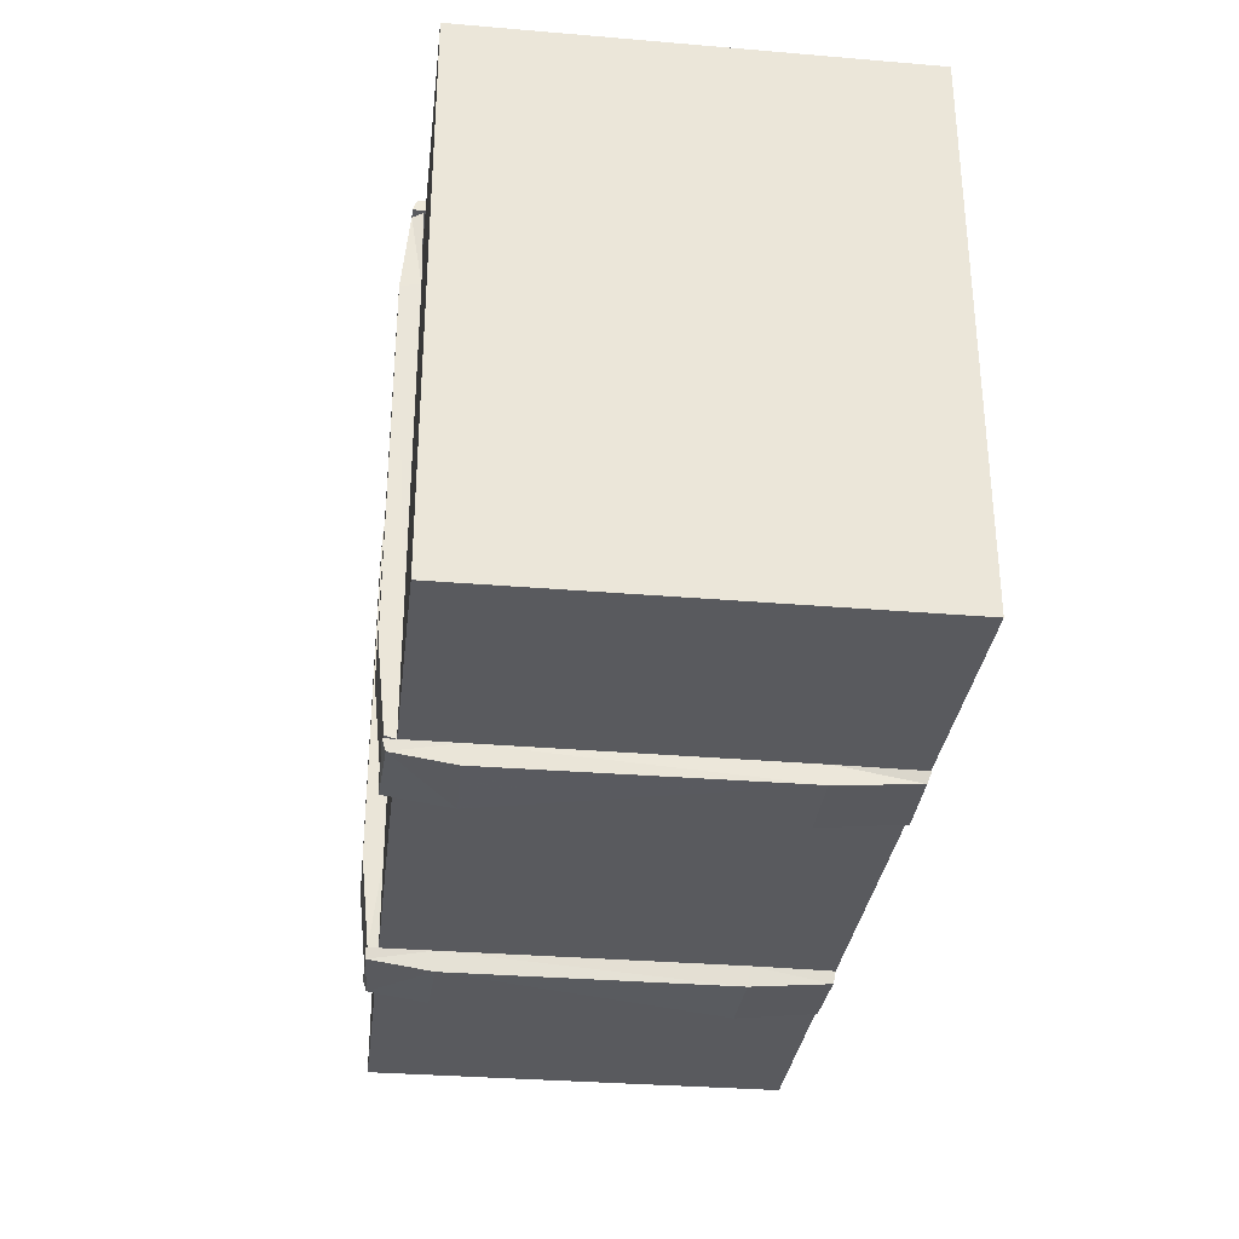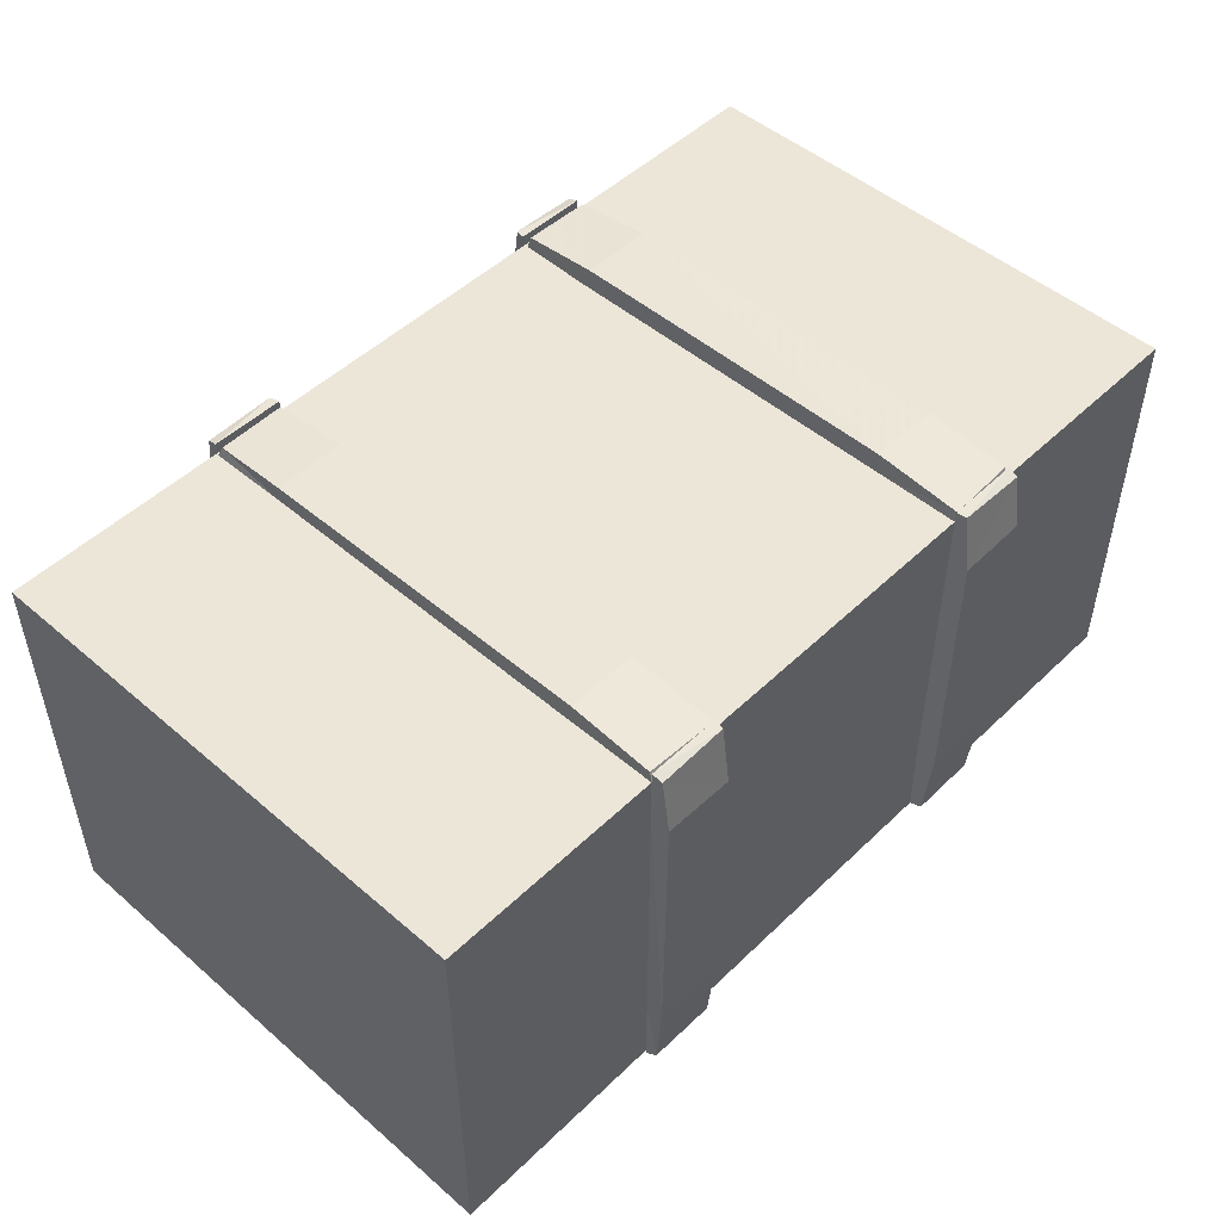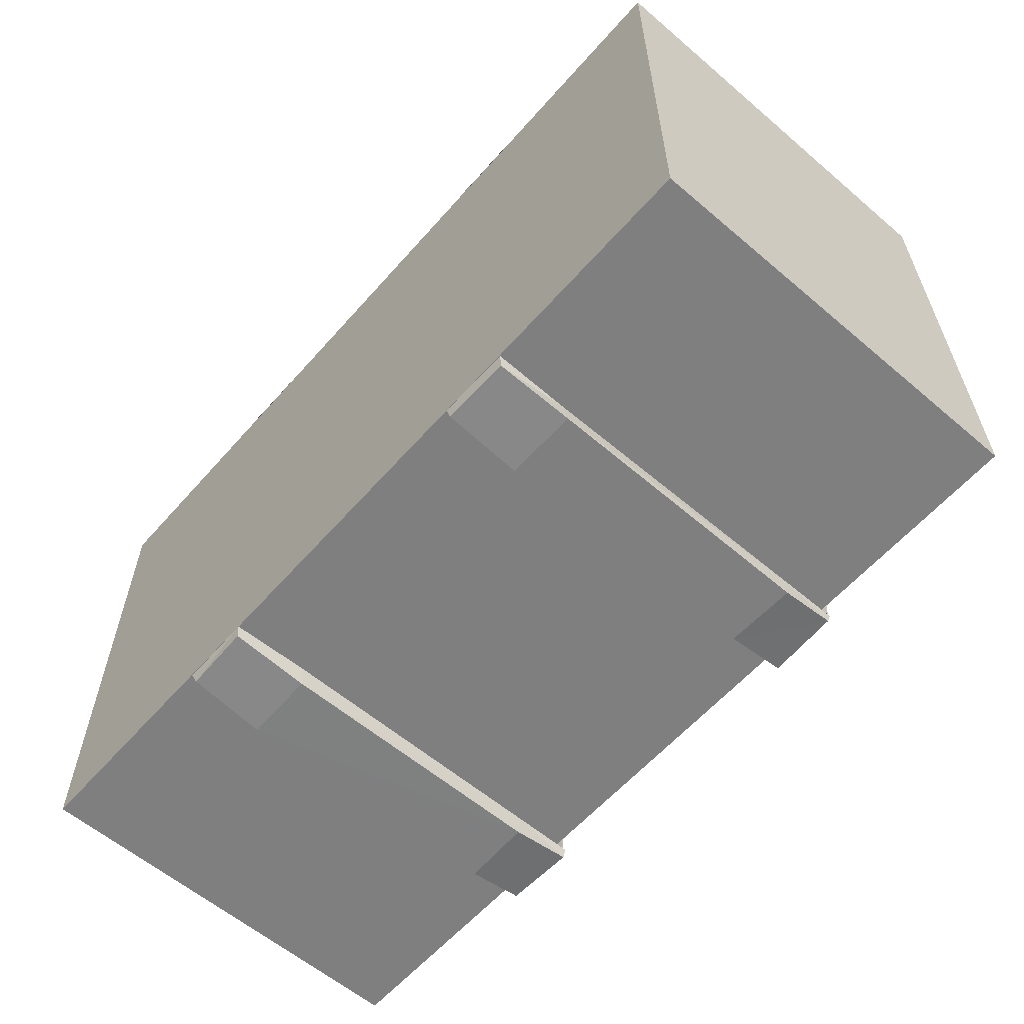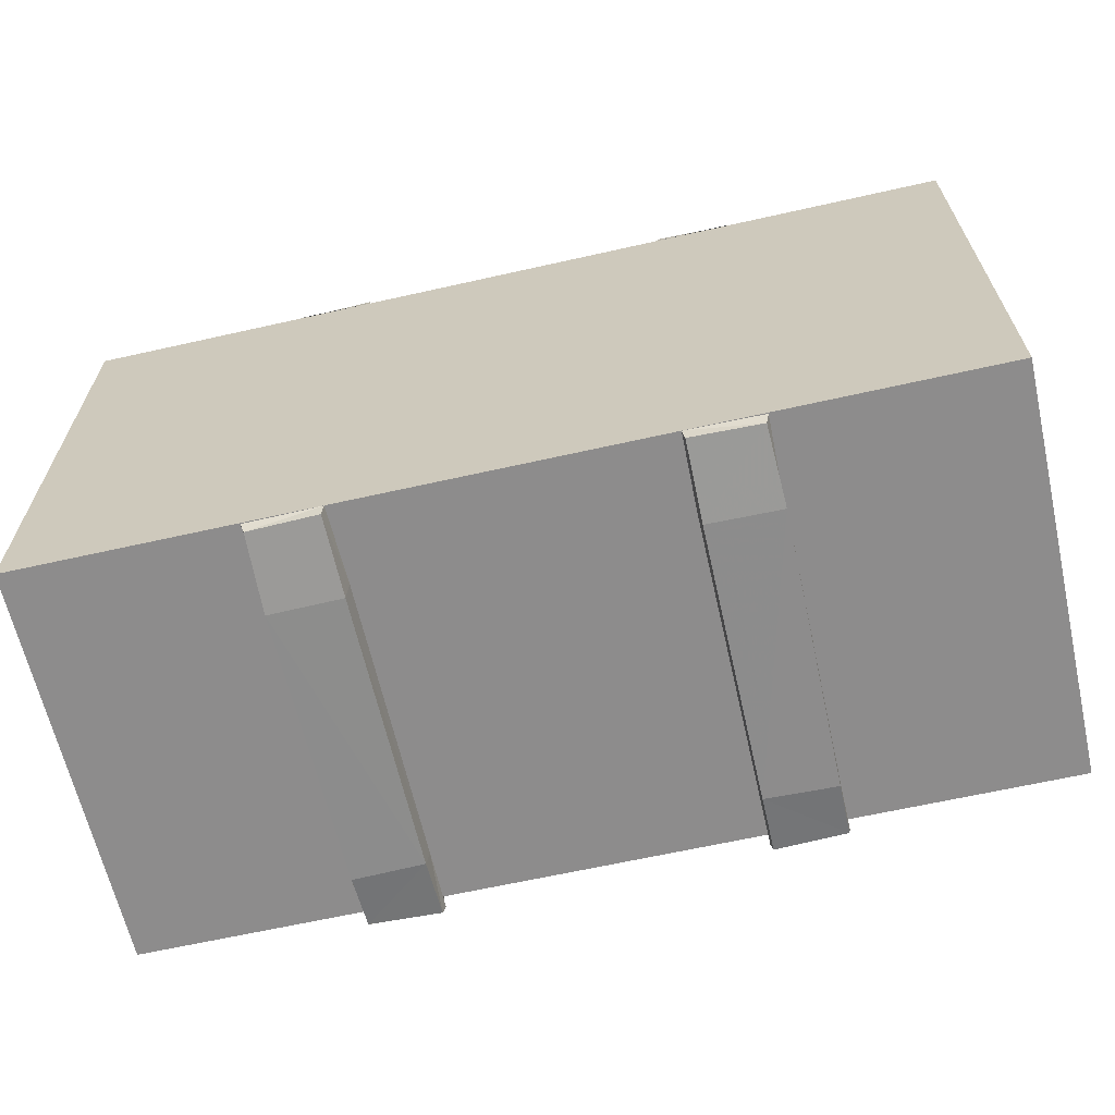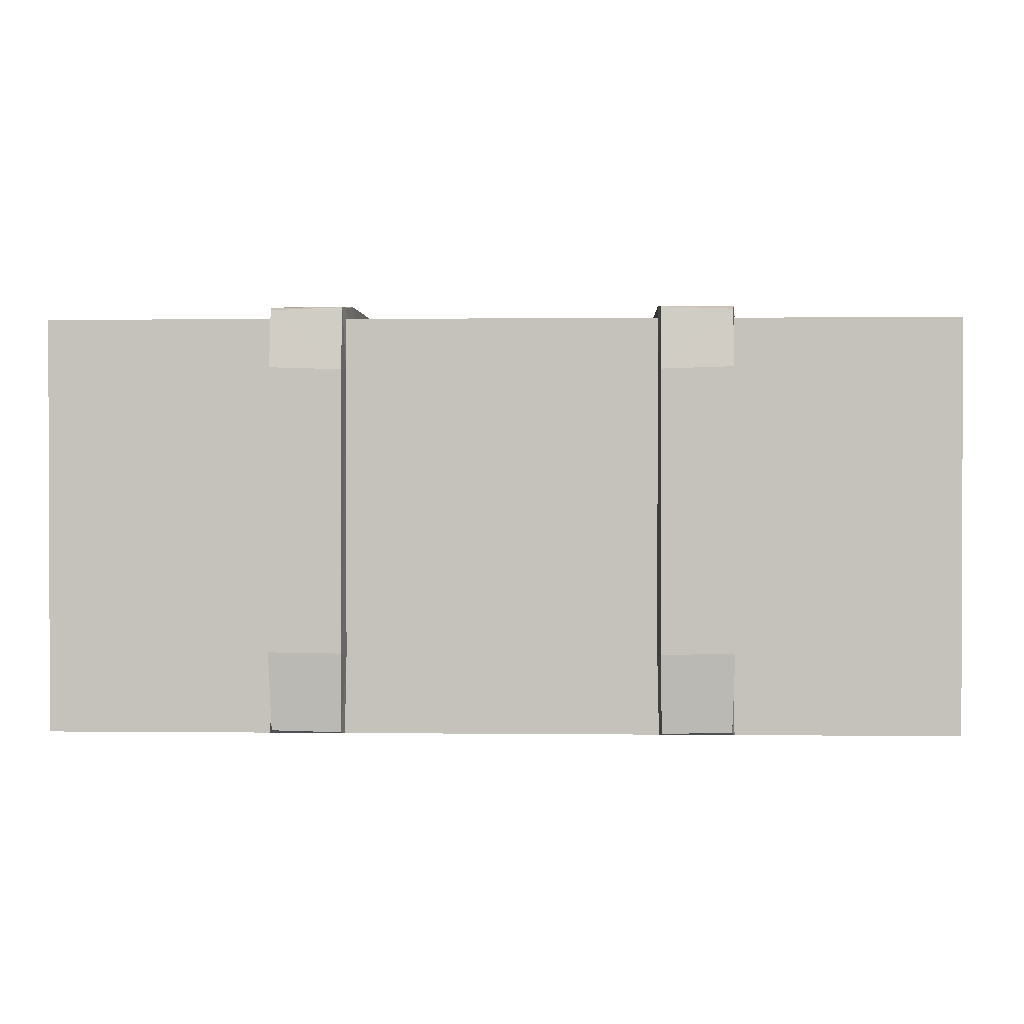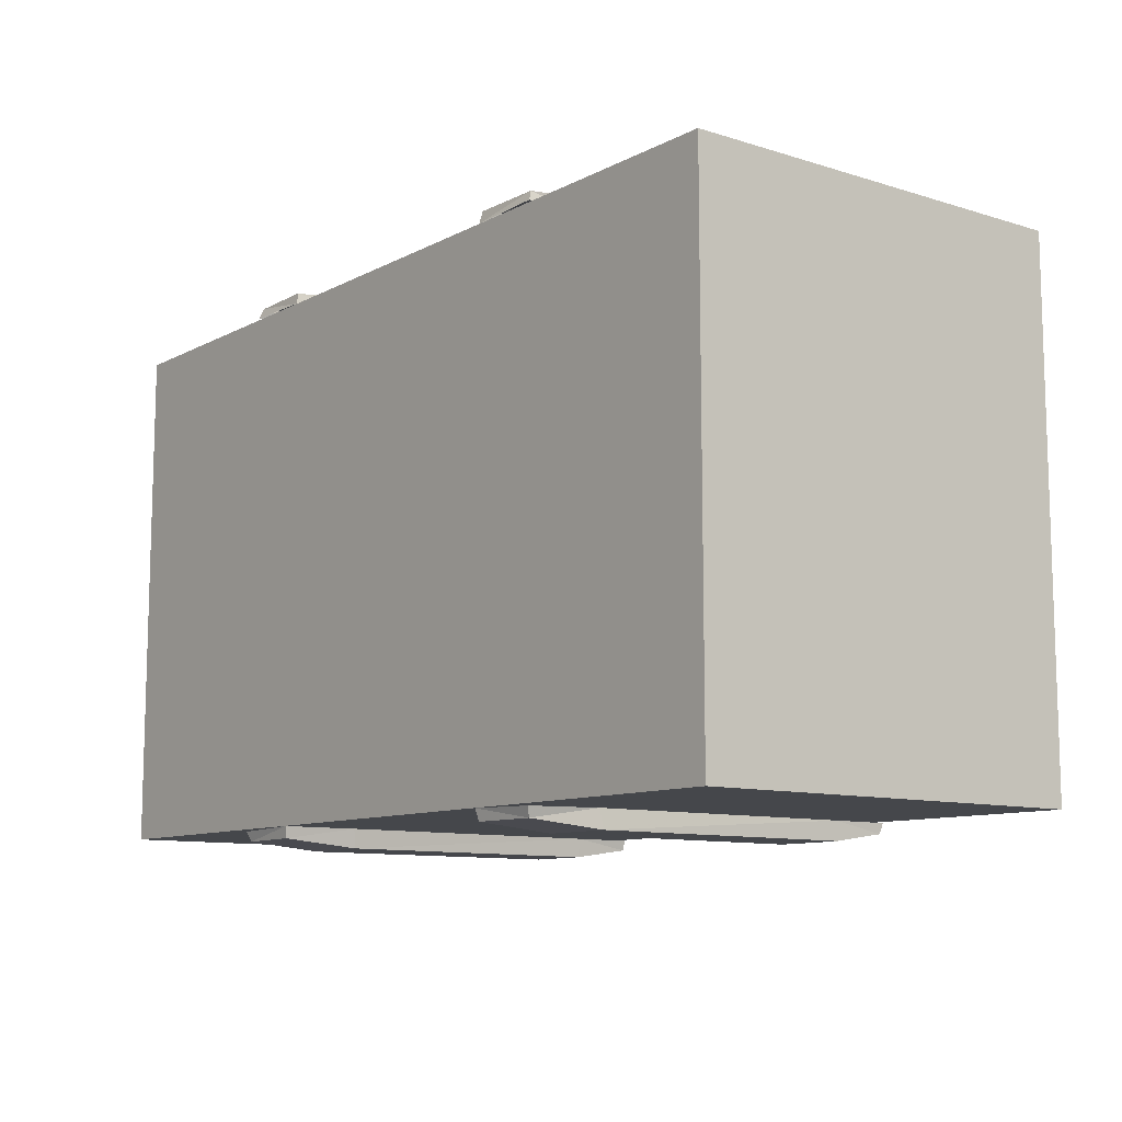
<metadata>
{"format":"obj","ext":"obj","renderer":"f3d","projection":"perspective","resolution":1024,"background":"white","views":[{"elev":-31.8,"azim":-96.8,"up":"+Z"},{"elev":49.4,"azim":133.5,"up":"+Y"},{"elev":-59.8,"azim":48.9,"up":"+Z"},{"elev":-64.3,"azim":12.8,"up":"+Z"},{"elev":1.1,"azim":2.3,"up":"+Y"},{"elev":-10.3,"azim":52.0,"up":"+Z"}]}
</metadata>
<code>
g Chap01_Prop_Woodenbox_03
v -0.2417 0.4499 0.2696
v -0.1683 0.4497 0.2714
v -0.1659 0.4373 0.2737
v -0.2417 0.4499 0.2696
v -0.245 0.4393 0.2736
v -0.1666 0.448 -0.2775
v -0.242 0.4483 -0.2746
v -0.2431 0.4371 -0.2782
v -0.1666 0.448 -0.2775
v -0.164 0.4371 -0.2782
v -0.2417 0.004116 0.2908
v -0.1683 0.002353 0.2905
v -0.1659 -5.748e-08 0.2782
v -0.2417 0.004116 0.2908
v -0.245 0.0001337 0.2802
v -0.1666 0.449 0.2889
v -0.242 0.4461 0.2891
v -0.2431 0.4497 0.278
v -0.1666 0.449 0.2889
v -0.2431 0.4497 0.278
v -0.164 0.4497 0.278
v -0.2417 0.004117 -0.2908
v -0.2432 0.08313 -0.2785
v -0.245 0.0001339 -0.2802
v -0.2417 0.004117 -0.2908
v -0.2443 0.08701 -0.2984
v -0.2431 0.3848 -0.278
v -0.2423 0.3858 -0.2982
v -0.242 0.4461 -0.2891
v -0.2431 0.4497 -0.278
v -0.2417 0.004117 -0.2908
v -0.245 0.0001339 -0.2802
v -0.1659 5.748e-08 -0.2782
v -0.2417 0.004117 -0.2908
v -0.1683 0.002353 -0.2905
v -0.1666 0.449 -0.2889
v -0.164 0.4497 -0.278
v -0.2431 0.4497 -0.278
v -0.1666 0.449 -0.2889
v -0.2431 0.4497 -0.278
v -0.242 0.4461 -0.2891
v 0.2417 0.004117 -0.2908
v 0.1683 0.002353 -0.2905
v 0.1659 5.748e-08 -0.2782
v 0.2417 0.004117 -0.2908
v 0.245 0.0001339 -0.2802
v 0.1666 0.449 -0.2889
v 0.242 0.4461 -0.2891
v 0.2431 0.4497 -0.278
v 0.1666 0.449 -0.2889
v 0.2431 0.4497 -0.278
v 0.164 0.4497 -0.278
v 0.2417 0.4499 0.2696
v 0.245 0.4393 0.2736
v 0.1659 0.4373 0.2737
v 0.2417 0.4499 0.2696
v 0.1683 0.4497 0.2714
v 0.1666 0.448 -0.2775
v 0.164 0.4371 -0.2782
v 0.2431 0.4371 -0.2782
v 0.1666 0.448 -0.2775
v 0.242 0.4483 -0.2746
v 0.2417 0.004116 0.2908
v 0.245 0.0001337 0.2802
v 0.1659 -5.748e-08 0.2782
v 0.2417 0.004116 0.2908
v 0.1683 0.002353 0.2905
v 0.1666 0.449 0.2889
v 0.164 0.4497 0.278
v 0.2431 0.4497 0.278
v 0.1666 0.449 0.2889
v 0.2431 0.4497 0.278
v 0.242 0.4461 0.2891
v -0.1666 0.448 -0.2775
v -0.164 0.4371 -0.2782
v -0.164 0.4371 -0.184
v -0.1668 0.4575 -0.1828
v -0.1672 0.4574 0.1877
v -0.164 0.4371 0.1915
v -0.1683 0.4497 0.2714
v -0.1659 0.4373 0.2737
v -0.2417 0.4499 0.2696
v -0.245 0.4393 0.2736
v -0.2432 0.4377 0.1906
v -0.2443 0.4576 0.1867
v -0.2431 0.4371 -0.184
v -0.2423 0.4574 -0.1851
v -0.242 0.4483 -0.2746
v -0.2431 0.4371 -0.2782
v -0.2417 0.4499 0.2696
v -0.1672 0.4574 0.1877
v -0.1683 0.4497 0.2714
v -0.2443 0.4576 0.1867
v -0.1668 0.4575 -0.1828
v -0.2423 0.4574 -0.1851
v -0.242 0.4483 -0.2746
v -0.1666 0.448 -0.2775
v -0.1666 0.449 0.2889
v -0.164 0.4497 0.278
v -0.164 0.3848 0.278
v -0.1668 0.3835 0.2984
v -0.1672 0.086 0.2982
v -0.164 0.08225 0.278
v -0.1683 0.002353 0.2905
v -0.1659 -5.748e-08 0.2782
v -0.2417 0.004116 0.2908
v -0.245 0.0001337 0.2802
v -0.2432 0.08313 0.2785
v -0.2443 0.08701 0.2984
v -0.2431 0.3848 0.278
v -0.2423 0.3858 0.2982
v -0.242 0.4461 0.2891
v -0.2431 0.4497 0.278
v -0.2417 0.004116 0.2908
v -0.1672 0.086 0.2982
v -0.1683 0.002353 0.2905
v -0.2443 0.08701 0.2984
v -0.1668 0.3835 0.2984
v -0.2423 0.3858 0.2982
v -0.242 0.4461 0.2891
v -0.1666 0.449 0.2889
v -0.1666 0.449 -0.2889
v -0.164 0.3848 -0.278
v -0.164 0.4497 -0.278
v -0.1668 0.3835 -0.2984
v -0.1672 0.086 -0.2982
v -0.164 0.08225 -0.278
v -0.1683 0.002353 -0.2905
v -0.1659 5.748e-08 -0.2782
v -0.2417 0.004117 -0.2908
v -0.1683 0.002353 -0.2905
v -0.1672 0.086 -0.2982
v -0.2443 0.08701 -0.2984
v -0.1668 0.3835 -0.2984
v -0.2423 0.3858 -0.2982
v -0.242 0.4461 -0.2891
v -0.1666 0.449 -0.2889
v 0.1666 0.449 -0.2889
v 0.164 0.4497 -0.278
v 0.164 0.3848 -0.278
v 0.1668 0.3835 -0.2984
v 0.1672 0.086 -0.2982
v 0.164 0.08225 -0.278
v 0.1683 0.002353 -0.2905
v 0.1659 5.748e-08 -0.2782
v 0.2417 0.004117 -0.2908
v 0.245 0.0001339 -0.2802
v 0.2432 0.08313 -0.2785
v 0.2443 0.08701 -0.2984
v 0.2431 0.3848 -0.278
v 0.2423 0.3858 -0.2982
v 0.242 0.4461 -0.2891
v 0.2431 0.4497 -0.278
v 0.2417 0.004117 -0.2908
v 0.1672 0.086 -0.2982
v 0.1683 0.002353 -0.2905
v 0.2443 0.08701 -0.2984
v 0.1668 0.3835 -0.2984
v 0.2423 0.3858 -0.2982
v 0.242 0.4461 -0.2891
v 0.1666 0.449 -0.2889
v -0.4813 0.4142 0.278
v -0.4813 0.4377 0.278
v 0.4813 0.4377 0.278
v 0.4813 0.4142 0.278
v -0.4813 0.4377 0.278
v -0.4813 0.4377 -0.278
v 0.4813 0.4377 -0.278
v 0.4813 0.4377 0.278
v -0.4813 0.4142 -0.278
v -0.4813 5.744e-08 -0.278
v 0.4813 5.744e-08 -0.278
v 0.4813 0.4142 -0.278
v 0.4813 5.744e-08 -0.278
v -0.4813 5.744e-08 -0.278
v -0.4813 4.122e-08 -0.2612
v 0.4813 4.122e-08 -0.2612
v 0.4813 -1.142e-08 0.2613
v -0.4813 -1.142e-08 0.2613
v 0.4813 -5.744e-08 0.278
v -0.4813 -5.744e-08 0.278
v 0.4813 0.4142 -0.278
v 0.4813 5.744e-08 -0.278
v 0.4813 4.122e-08 -0.2612
v 0.4813 0.4142 -0.2612
v 0.1666 0.448 -0.2775
v 0.164 0.4371 -0.184
v 0.164 0.4371 -0.2782
v 0.1668 0.4575 -0.1828
v 0.1672 0.4574 0.1877
v 0.164 0.4371 0.1915
v 0.1683 0.4497 0.2714
v 0.1659 0.4373 0.2737
v 0.2417 0.4499 0.2696
v 0.2432 0.4377 0.1906
v 0.245 0.4393 0.2736
v 0.2443 0.4576 0.1867
v 0.2431 0.4371 -0.184
v 0.2423 0.4574 -0.1851
v 0.242 0.4483 -0.2746
v 0.2431 0.4371 -0.2782
v 0.2417 0.4499 0.2696
v 0.1683 0.4497 0.2714
v 0.1672 0.4574 0.1877
v 0.2443 0.4576 0.1867
v 0.1668 0.4575 -0.1828
v 0.2423 0.4574 -0.1851
v 0.242 0.4483 -0.2746
v 0.1666 0.448 -0.2775
v 0.1666 0.449 0.2889
v 0.164 0.3848 0.278
v 0.164 0.4497 0.278
v 0.1668 0.3835 0.2984
v 0.1672 0.086 0.2982
v 0.164 0.08225 0.278
v 0.1683 0.002353 0.2905
v 0.1659 -5.748e-08 0.2782
v 0.2417 0.004116 0.2908
v 0.2432 0.08313 0.2785
v 0.245 0.0001337 0.2802
v 0.2443 0.08701 0.2984
v 0.2431 0.3848 0.278
v 0.2423 0.3858 0.2982
v 0.242 0.4461 0.2891
v 0.2431 0.4497 0.278
v 0.2417 0.004116 0.2908
v 0.1683 0.002353 0.2905
v 0.1672 0.086 0.2982
v 0.2443 0.08701 0.2984
v 0.1668 0.3835 0.2984
v 0.2423 0.3858 0.2982
v 0.242 0.4461 0.2891
v 0.1666 0.449 0.2889
v -0.4813 -5.744e-08 0.278
v -0.4813 -1.142e-08 0.2613
v -0.4813 0.4142 0.2613
v -0.4813 0.4142 0.278
v -0.4813 -1.142e-08 0.2613
v -0.4813 4.122e-08 -0.2612
v -0.4813 0.4142 -0.2612
v -0.4813 0.4142 0.2613
v -0.4813 -5.744e-08 0.278
v -0.4813 0.4142 0.278
v 0.4813 0.4142 0.278
v 0.4813 -5.744e-08 0.278
v -0.4813 0.4377 -0.278
v -0.4813 0.4142 -0.278
v 0.4813 0.4142 -0.278
v 0.4813 0.4377 -0.278
v -0.4813 5.744e-08 -0.278
v -0.4813 0.4142 -0.278
v -0.4813 0.4142 -0.2612
v -0.4813 4.122e-08 -0.2612
v 0.4813 -5.744e-08 0.278
v 0.4813 0.4142 0.278
v 0.4813 0.4142 0.2613
v 0.4813 -1.142e-08 0.2613
v 0.4813 -1.142e-08 0.2613
v 0.4813 0.4142 0.2613
v 0.4813 0.4142 -0.2612
v 0.4813 4.122e-08 -0.2612
v 0.2431 0.3848 0.278
v 0.2431 0.4497 0.278
v 0.164 0.4497 0.278
v 0.164 0.3848 0.278
v -0.2431 0.3848 -0.278
v -0.2431 0.4497 -0.278
v -0.164 0.4497 -0.278
v -0.164 0.3848 -0.278
v 0.2431 0.4497 -0.278
v 0.2431 0.3848 -0.278
v 0.164 0.3848 -0.278
v 0.164 0.4497 -0.278
v -0.2431 0.4497 0.278
v -0.2431 0.3848 0.278
v -0.164 0.3848 0.278
v -0.164 0.4497 0.278
v 0.4813 0.4377 -0.278
v 0.4813 0.4142 -0.278
v 0.4813 0.4142 -0.2612
v 0.4813 0.4377 0.278
v 0.4813 0.4142 0.2613
v 0.4813 0.4142 0.278
v -0.4813 0.4142 -0.278
v -0.4813 0.4377 -0.278
v -0.4813 0.4142 -0.2612
v -0.4813 0.4142 0.2613
v -0.4813 0.4377 0.278
v -0.4813 0.4142 0.278
g Chap01_Prop_Woodenbox_03_0
f 3 2 1
f 5 3 4
f 8 7 6
f 10 8 9
f 13 12 11
f 15 13 14
f 18 17 16
f 21 20 19
f 24 23 22
f 23 26 25
f 26 23 27
f 28 26 27
f 28 27 29
f 27 30 29
f 33 32 31
f 35 33 34
f 38 37 36
f 41 40 39
f 44 43 42
f 46 44 45
f 49 48 47
f 52 51 50
f 55 54 53
f 57 55 56
f 60 59 58
f 62 60 61
f 65 64 63
f 67 65 66
f 70 69 68
f 73 72 71
f 76 75 74
f 77 76 74
f 76 77 78
f 79 76 78
f 79 78 80
f 81 79 80
f 84 83 82
f 85 84 82
f 84 85 86
f 85 87 86
f 86 87 88
f 89 86 88
f 92 91 90
f 91 93 90
f 91 94 93
f 94 95 93
f 95 94 96
f 94 97 96
f 100 99 98
f 101 100 98
f 100 101 102
f 103 100 102
f 103 102 104
f 105 103 104
f 108 107 106
f 109 108 106
f 108 109 110
f 109 111 110
f 110 111 112
f 113 110 112
f 116 115 114
f 115 117 114
f 115 118 117
f 118 119 117
f 119 118 120
f 118 121 120
f 124 123 122
f 123 125 122
f 125 123 126
f 123 127 126
f 126 127 128
f 127 129 128
f 132 131 130
f 133 132 130
f 134 132 133
f 135 134 133
f 134 135 136
f 137 134 136
f 140 139 138
f 141 140 138
f 140 141 142
f 143 140 142
f 143 142 144
f 145 143 144
f 148 147 146
f 149 148 146
f 148 149 150
f 149 151 150
f 150 151 152
f 153 150 152
f 156 155 154
f 155 157 154
f 155 158 157
f 158 159 157
f 159 158 160
f 158 161 160
f 164 163 162
f 165 164 162
f 168 167 166
f 169 168 166
f 172 171 170
f 173 172 170
f 176 175 174
f 177 176 174
f 176 177 178
f 179 176 178
f 179 178 180
f 181 179 180
f 184 183 182
f 185 184 182
f 188 187 186
f 187 189 186
f 189 187 190
f 187 191 190
f 190 191 192
f 191 193 192
f 196 195 194
f 195 197 194
f 197 195 198
f 199 197 198
f 199 198 200
f 198 201 200
f 204 203 202
f 205 204 202
f 206 204 205
f 207 206 205
f 206 207 208
f 209 206 208
f 212 211 210
f 211 213 210
f 213 211 214
f 211 215 214
f 214 215 216
f 215 217 216
f 220 219 218
f 219 221 218
f 221 219 222
f 223 221 222
f 223 222 224
f 222 225 224
f 228 227 226
f 229 228 226
f 230 228 229
f 231 230 229
f 230 231 232
f 233 230 232
f 236 235 234
f 237 236 234
f 240 239 238
f 241 240 238
f 244 243 242
f 245 244 242
f 248 247 246
f 249 248 246
f 252 251 250
f 253 252 250
f 256 255 254
f 257 256 254
f 260 259 258
f 261 260 258
f 264 263 262
f 265 264 262
f 268 267 266
f 269 268 266
f 272 271 270
f 273 272 270
f 276 275 274
f 277 276 274
f 280 279 278
f 280 278 281
f 282 280 281
f 283 282 281
f 286 285 284
f 285 286 287
f 288 285 287
f 287 289 288

</code>
